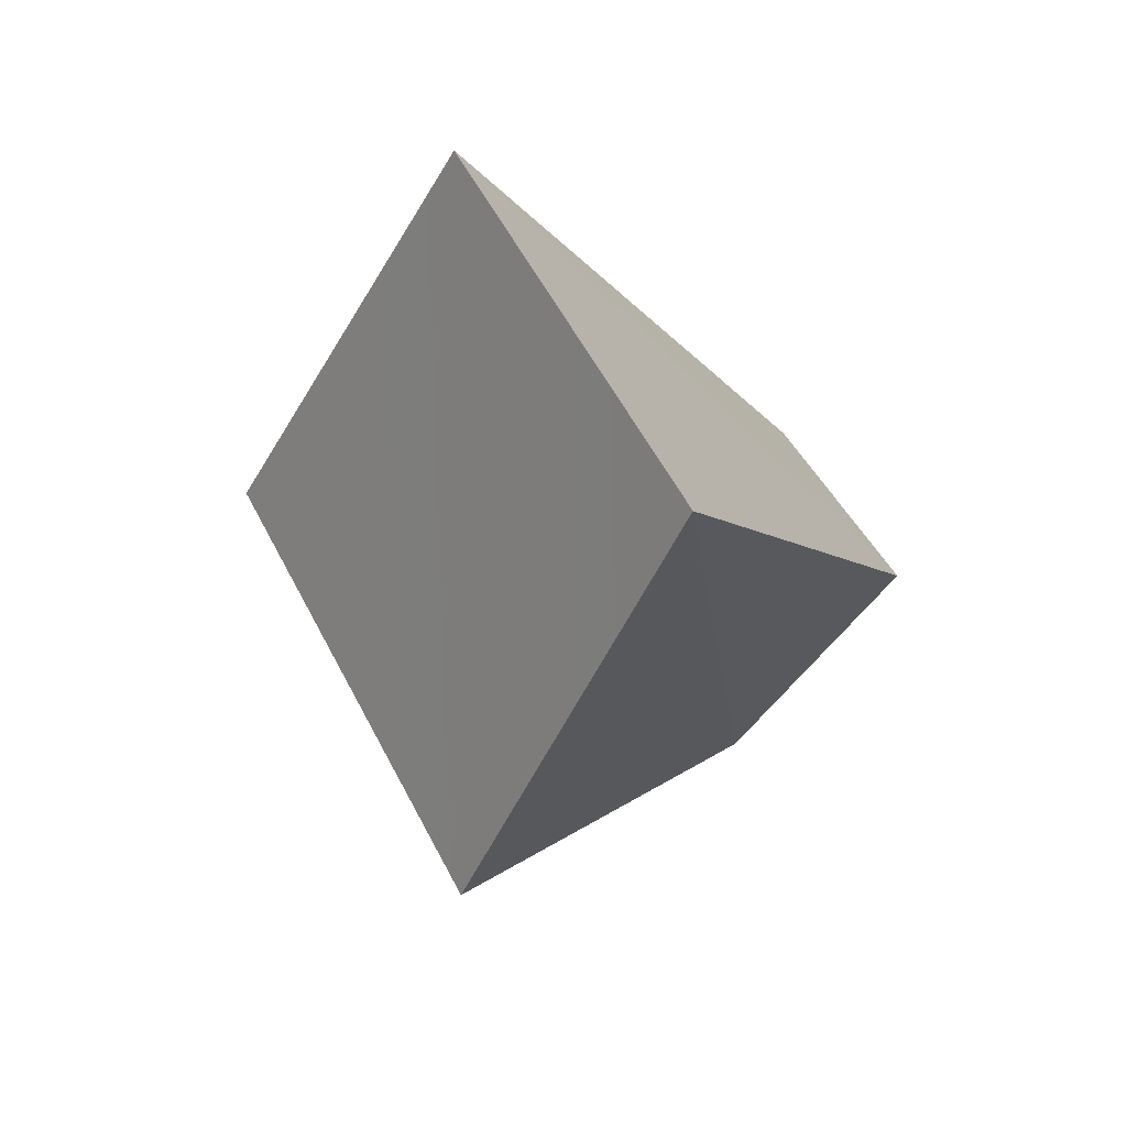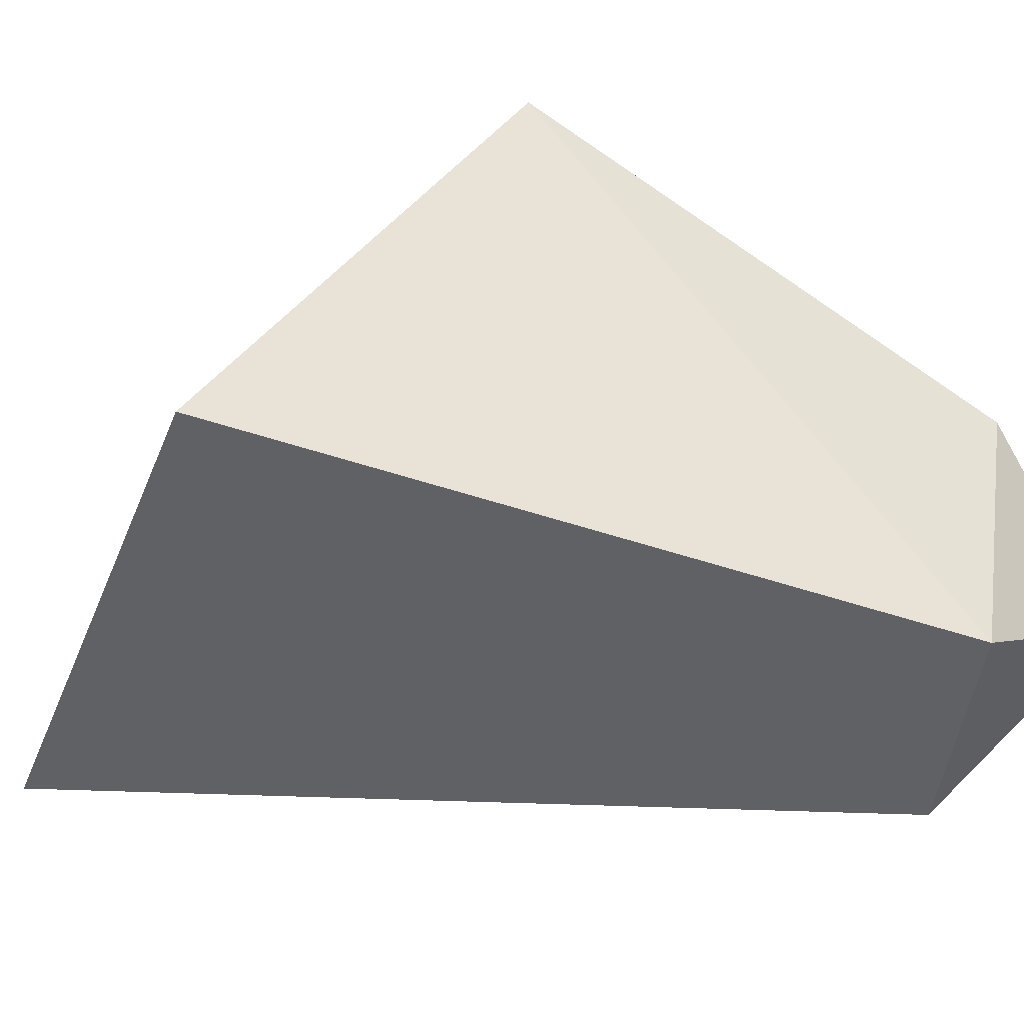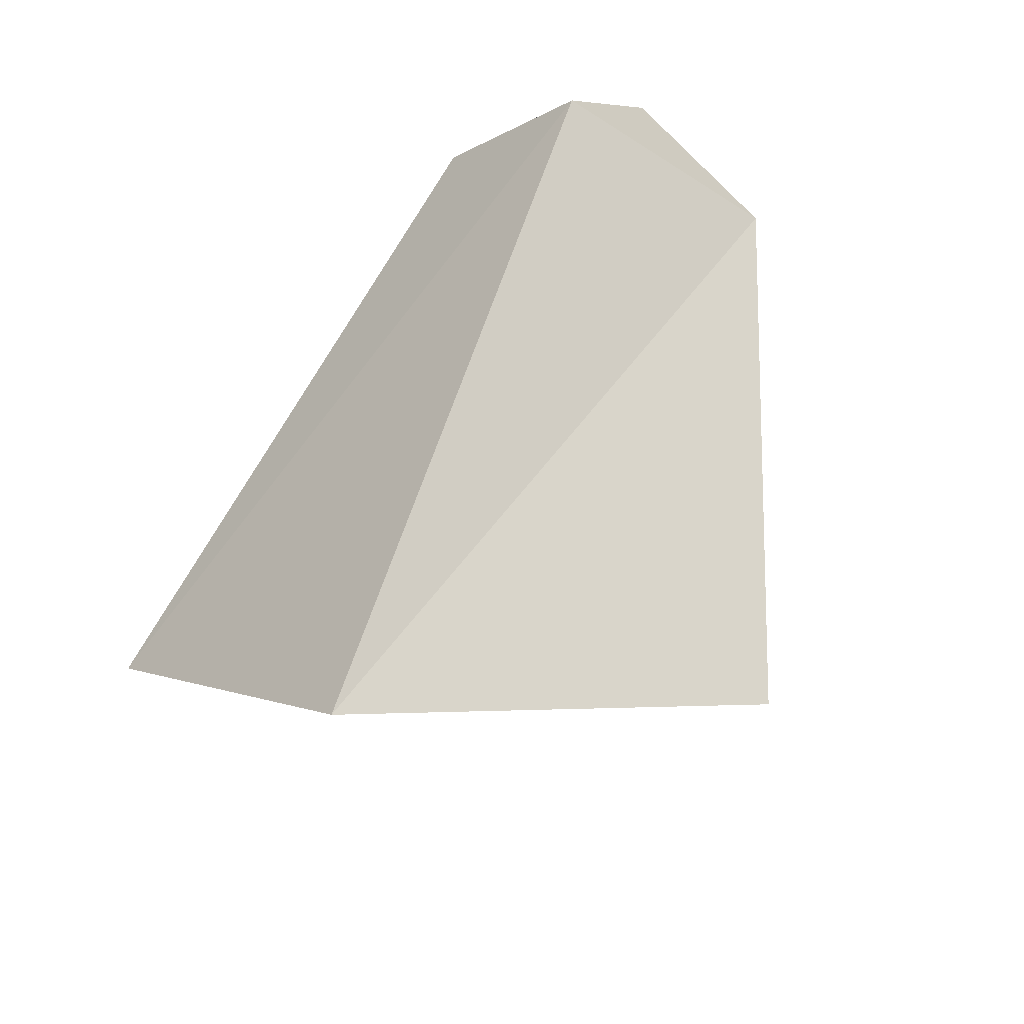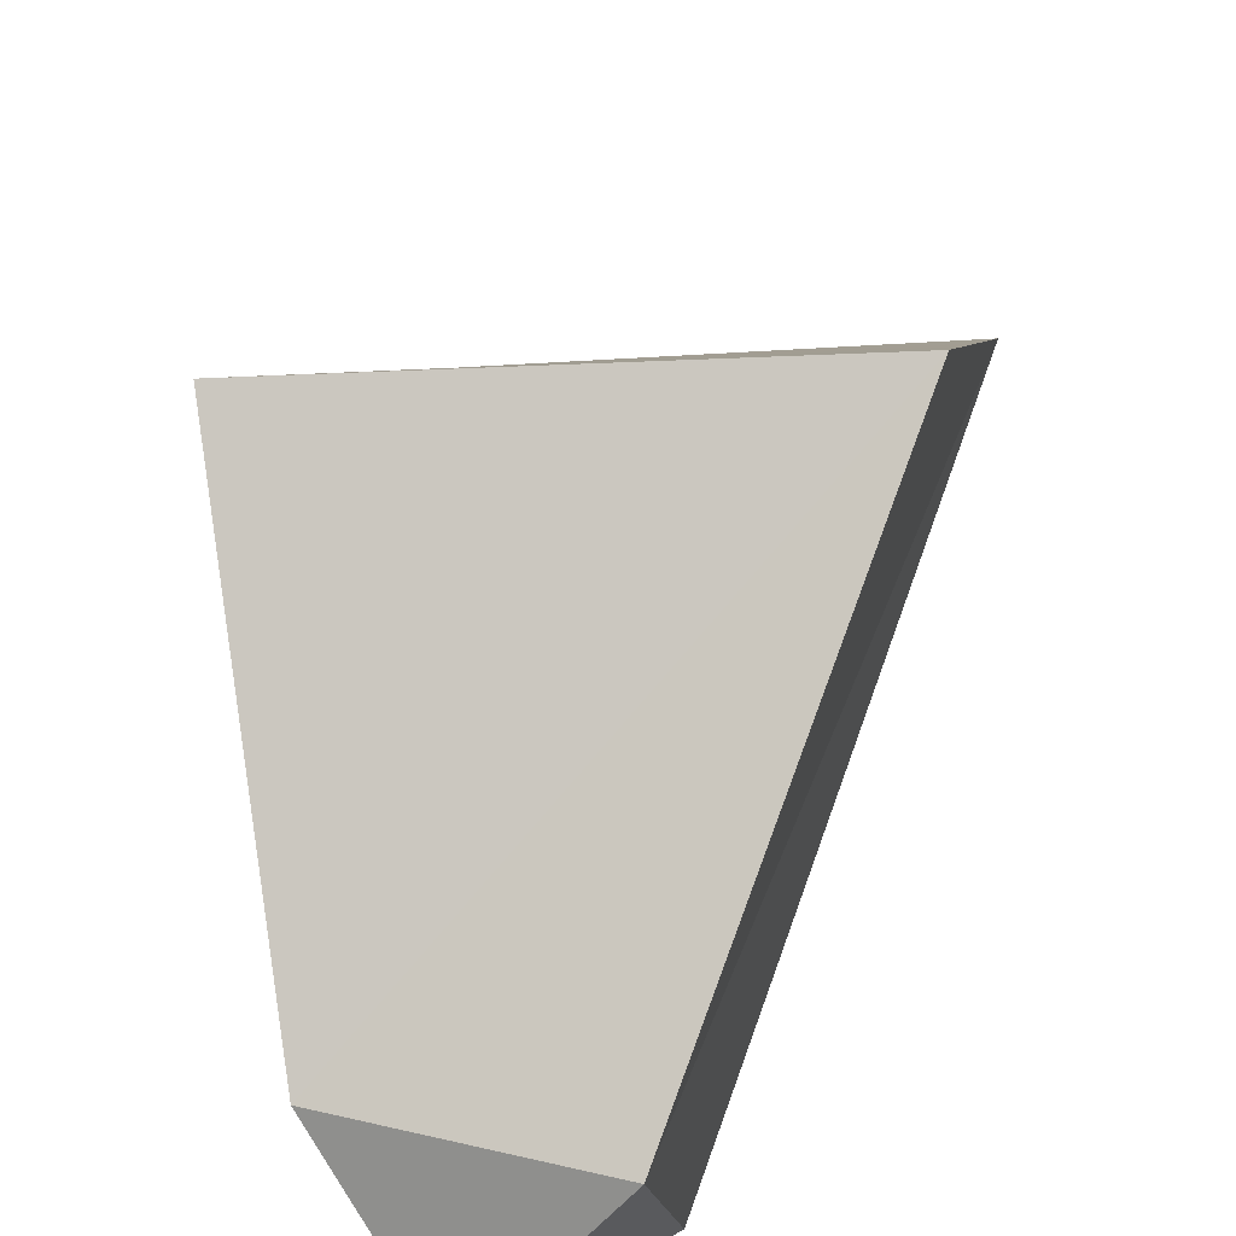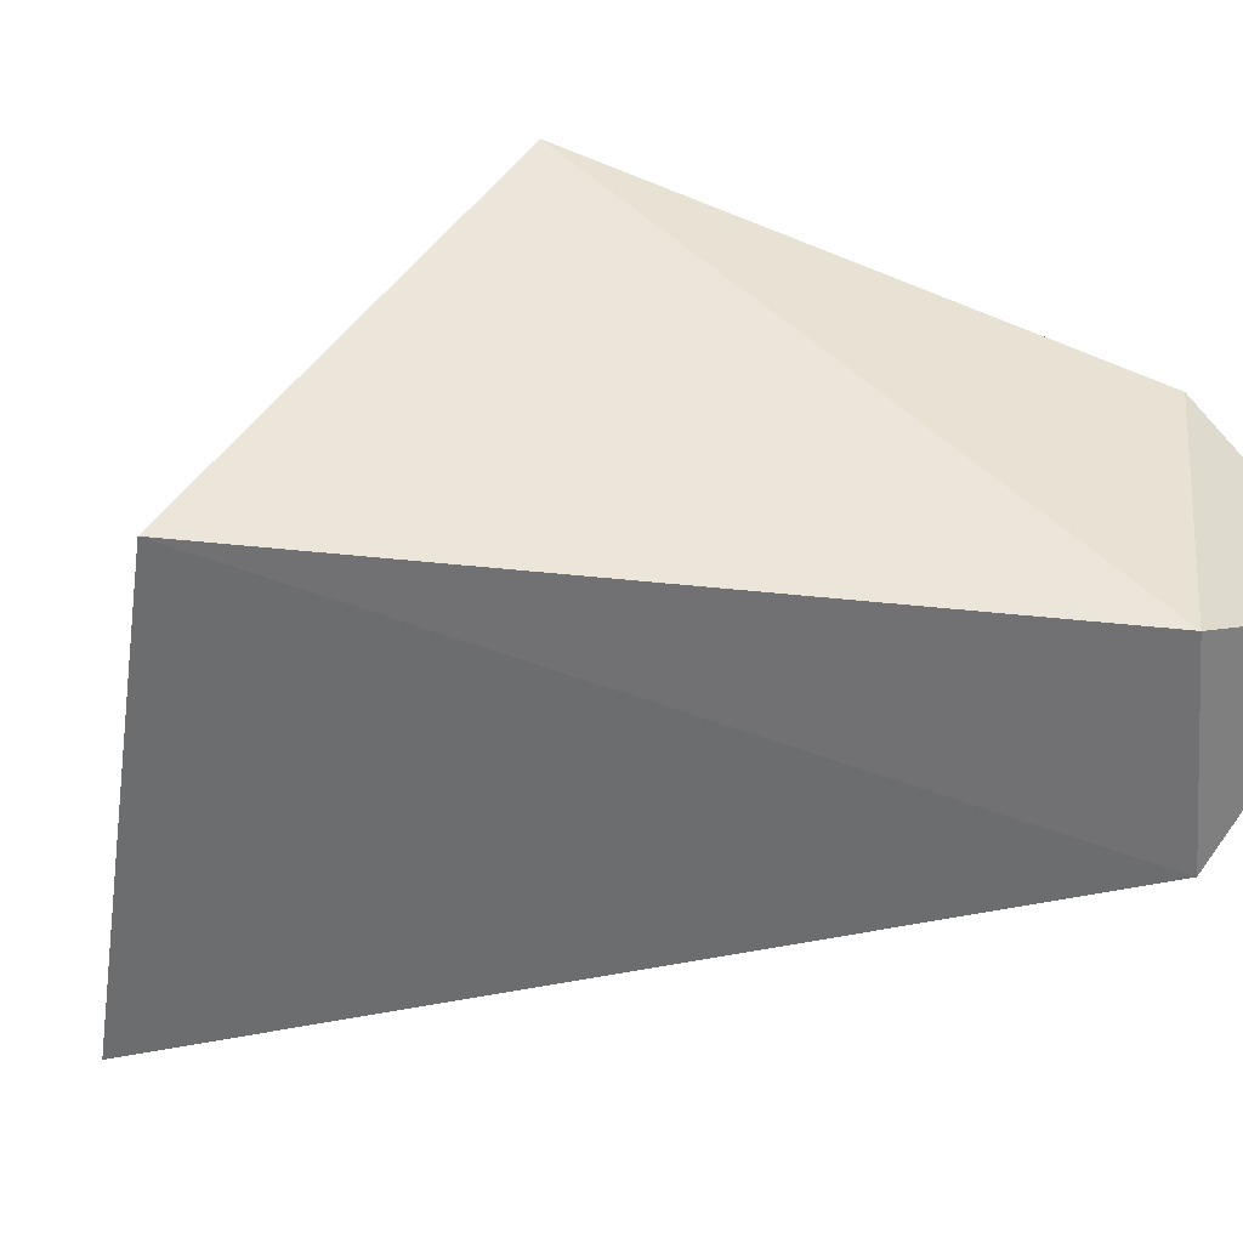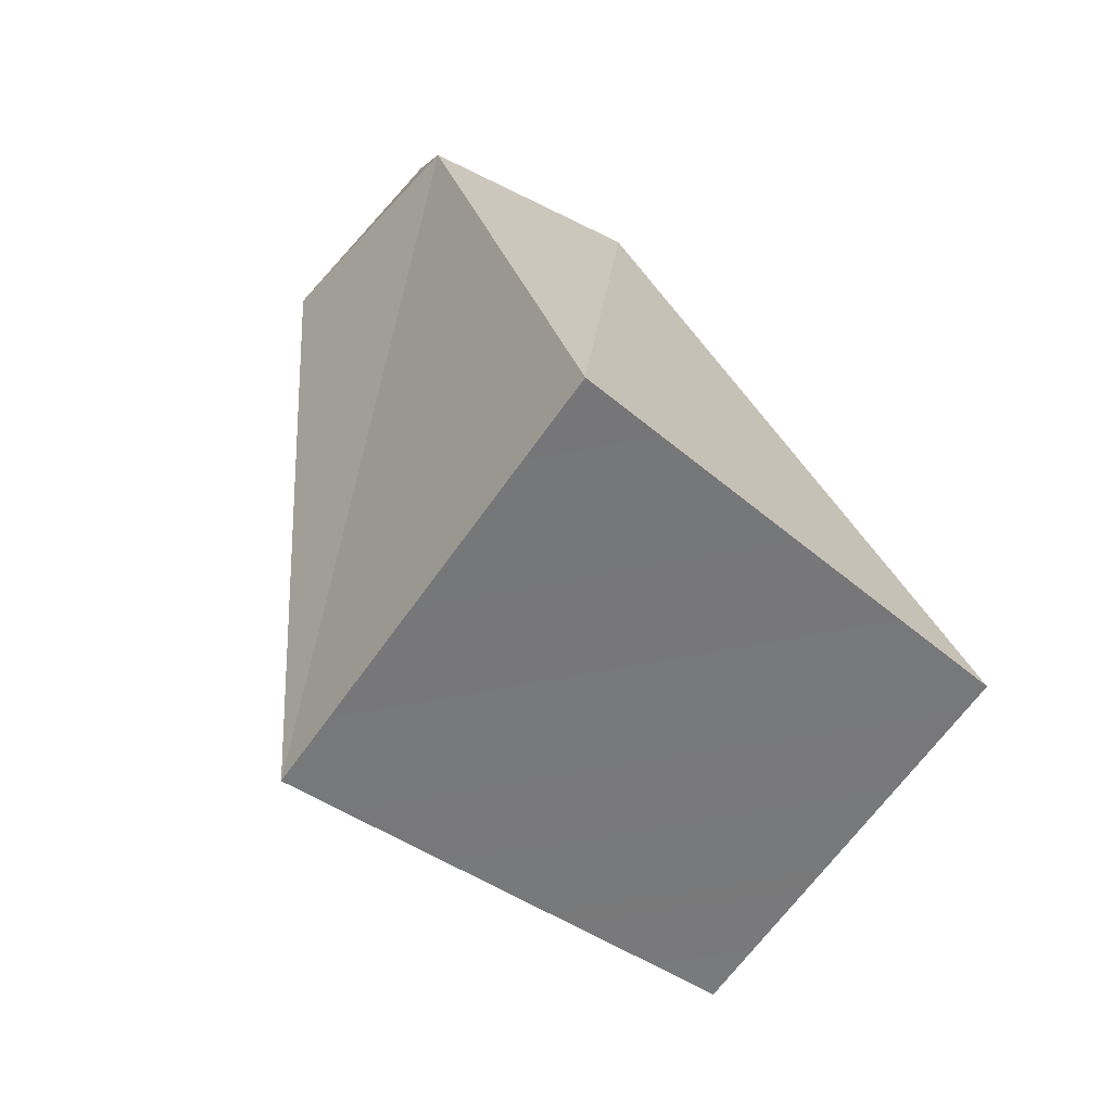
<metadata>
{"format":"obj","ext":"obj","renderer":"f3d","projection":"perspective","resolution":1024,"background":"white","views":[{"elev":-75.6,"azim":-38.6,"up":"+Z"},{"elev":-57.7,"azim":-66.5,"up":"+Y"},{"elev":-54.5,"azim":53.5,"up":"+Z"},{"elev":68.3,"azim":46.5,"up":"+Y"},{"elev":-63.8,"azim":-53.0,"up":"+Y"},{"elev":-2.8,"azim":-126.1,"up":"+Z"}]}
</metadata>
<code>
g default
v 3.505 1.464 11.81
v 7.573 2.232 9.282
v 4.196 -3.68 10.68
v 7.667 -3.025 8.522
v 7.112 -0.4447 12.39
v 2.844 5.387 -0.7018
v -4.411 3.66 6.327
v -5.435 -4.898 1.079
v 0.755 -3.424 -5.155
g LArm
f 6 7 1
f 1 2 6
f 7 8 3
f 3 1 7
f 8 9 4
f 4 3 8
f 9 6 2
f 2 4 9
f 2 1 5
f 1 3 5
f 3 4 5
f 4 2 5
f 7 6 8
f 8 6 9

</code>
